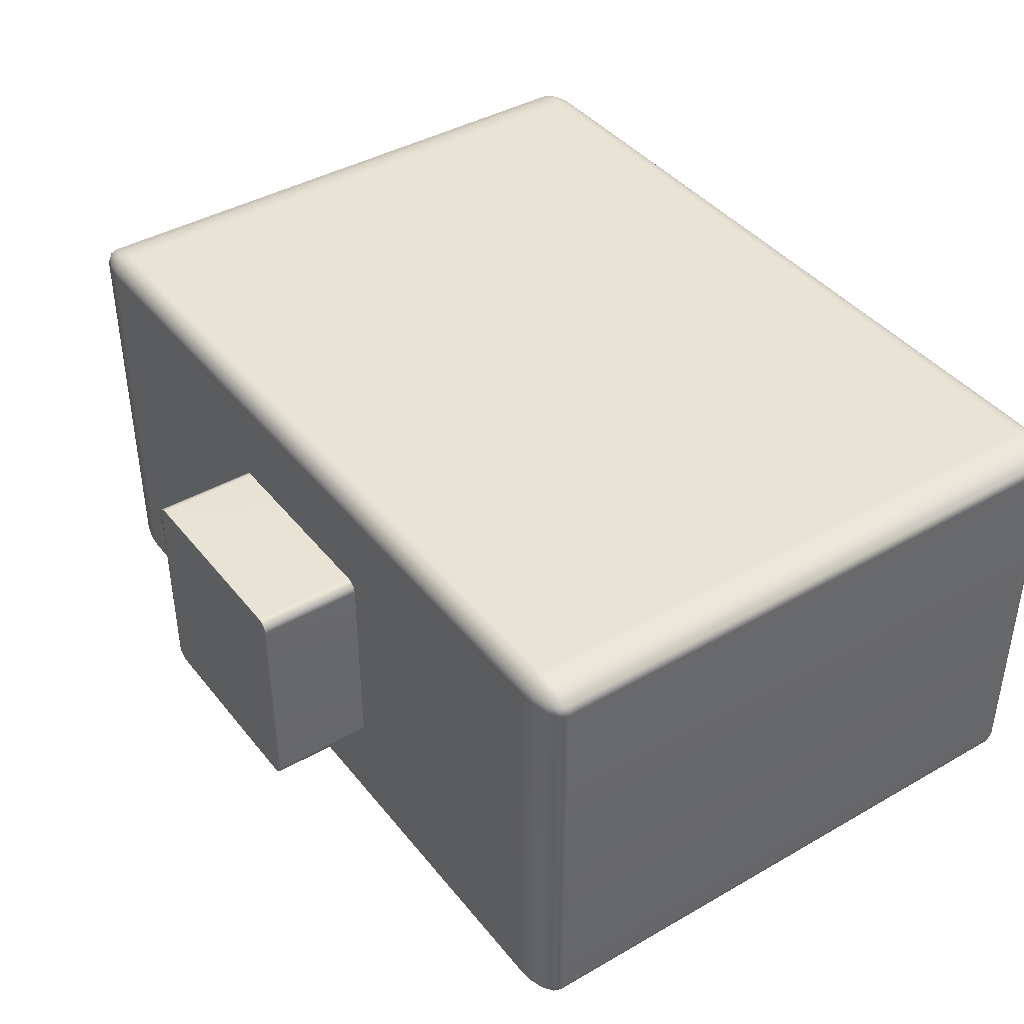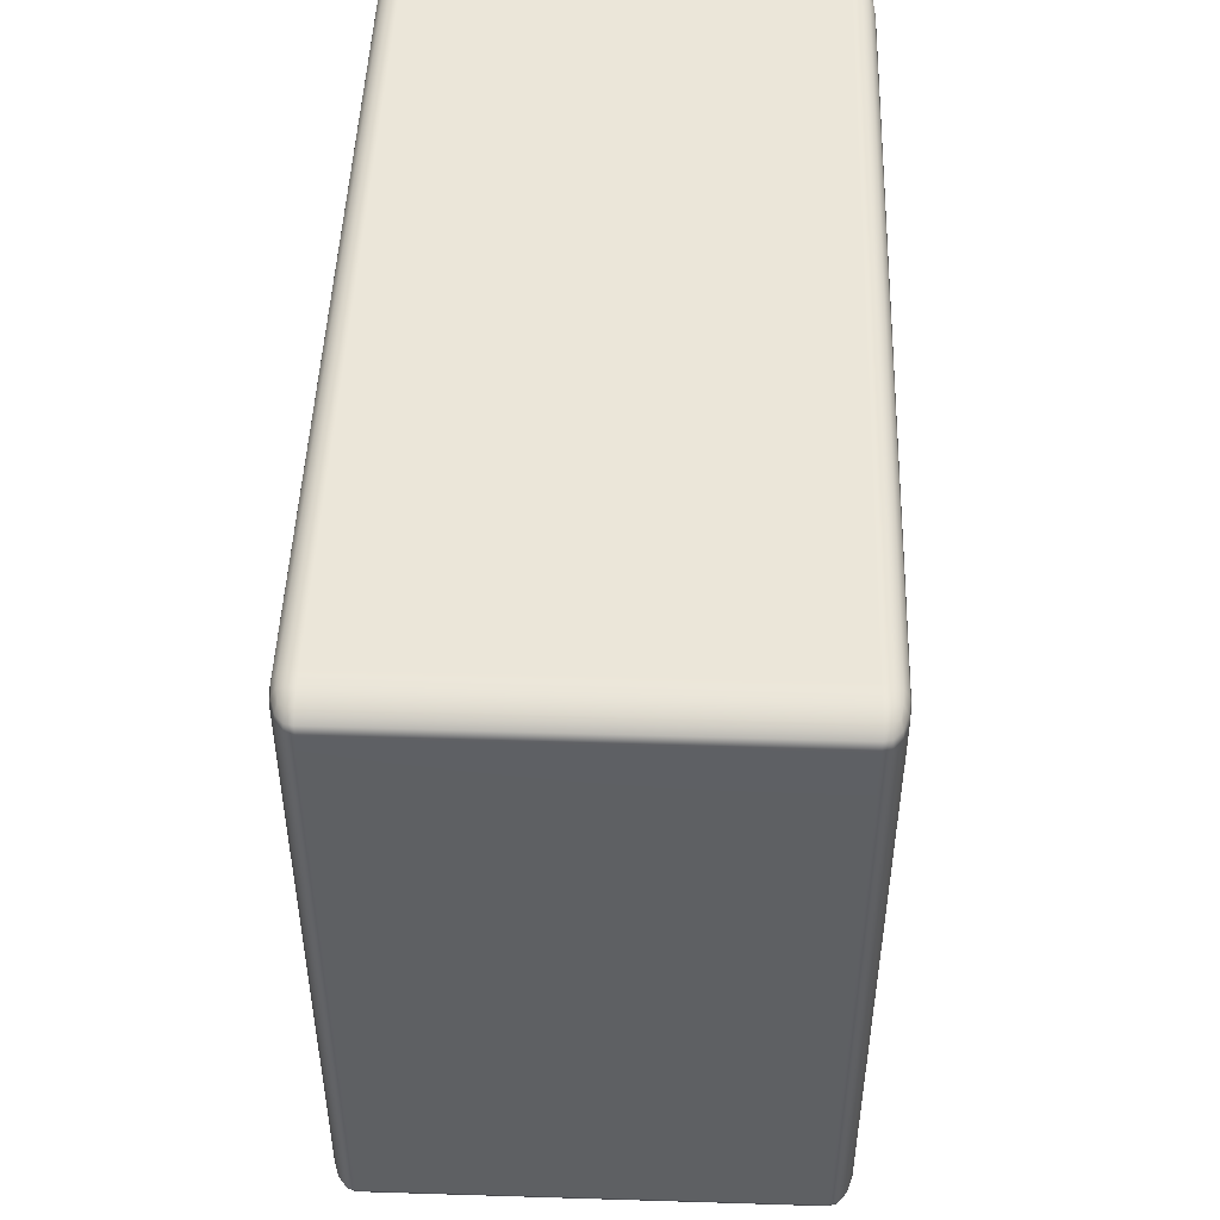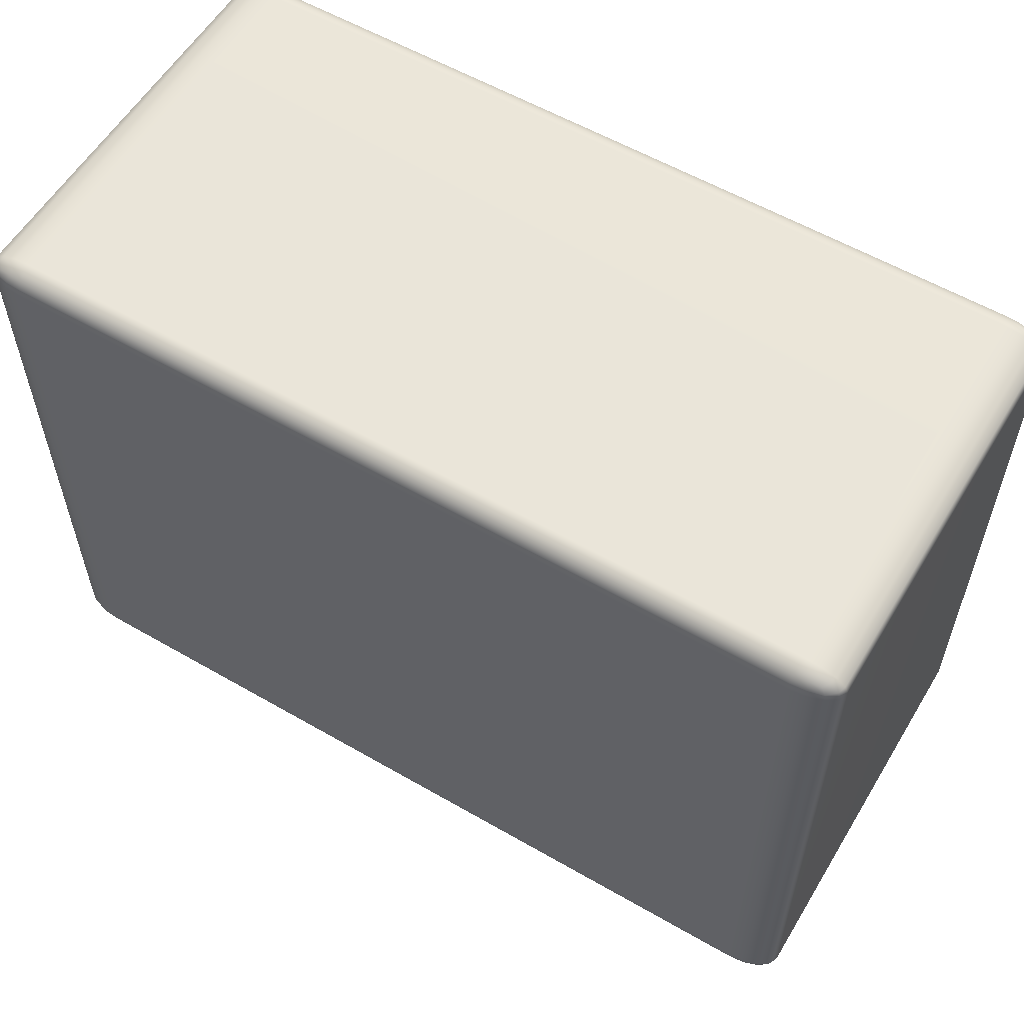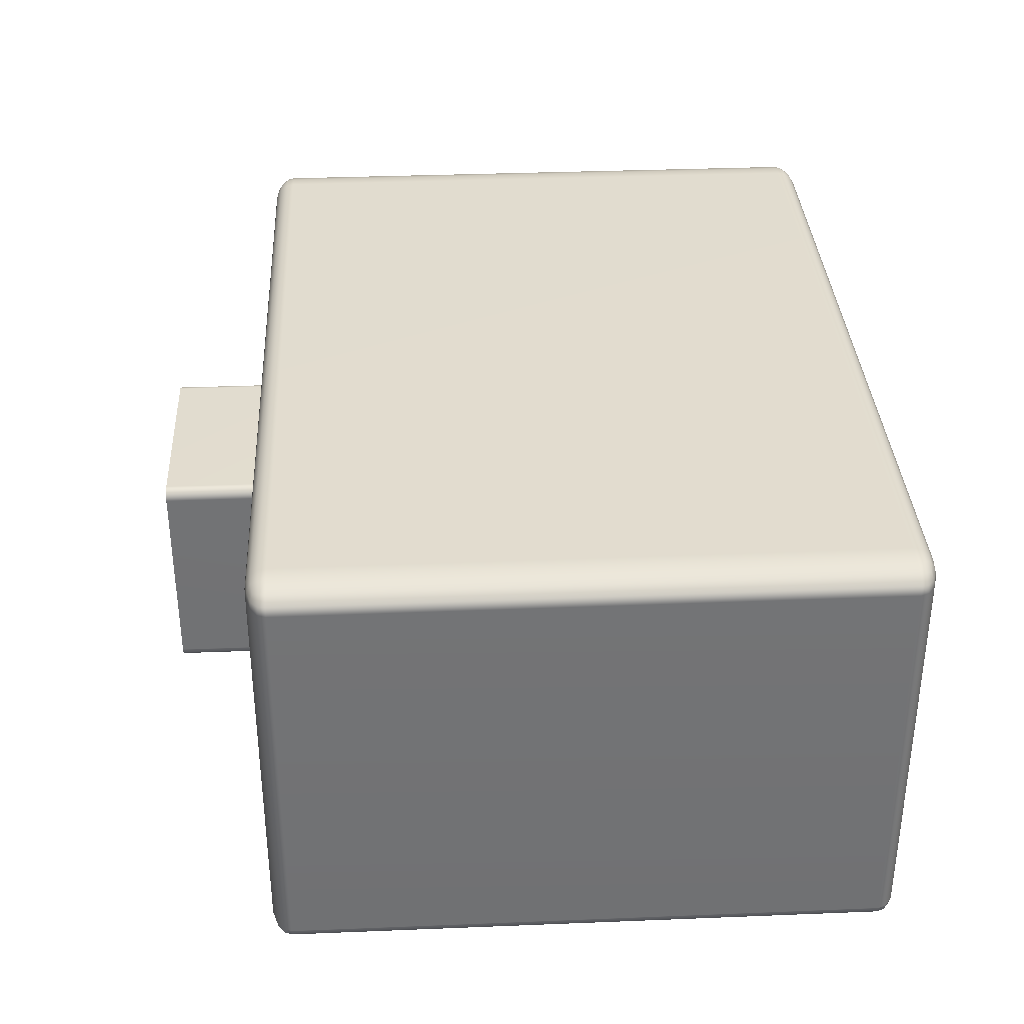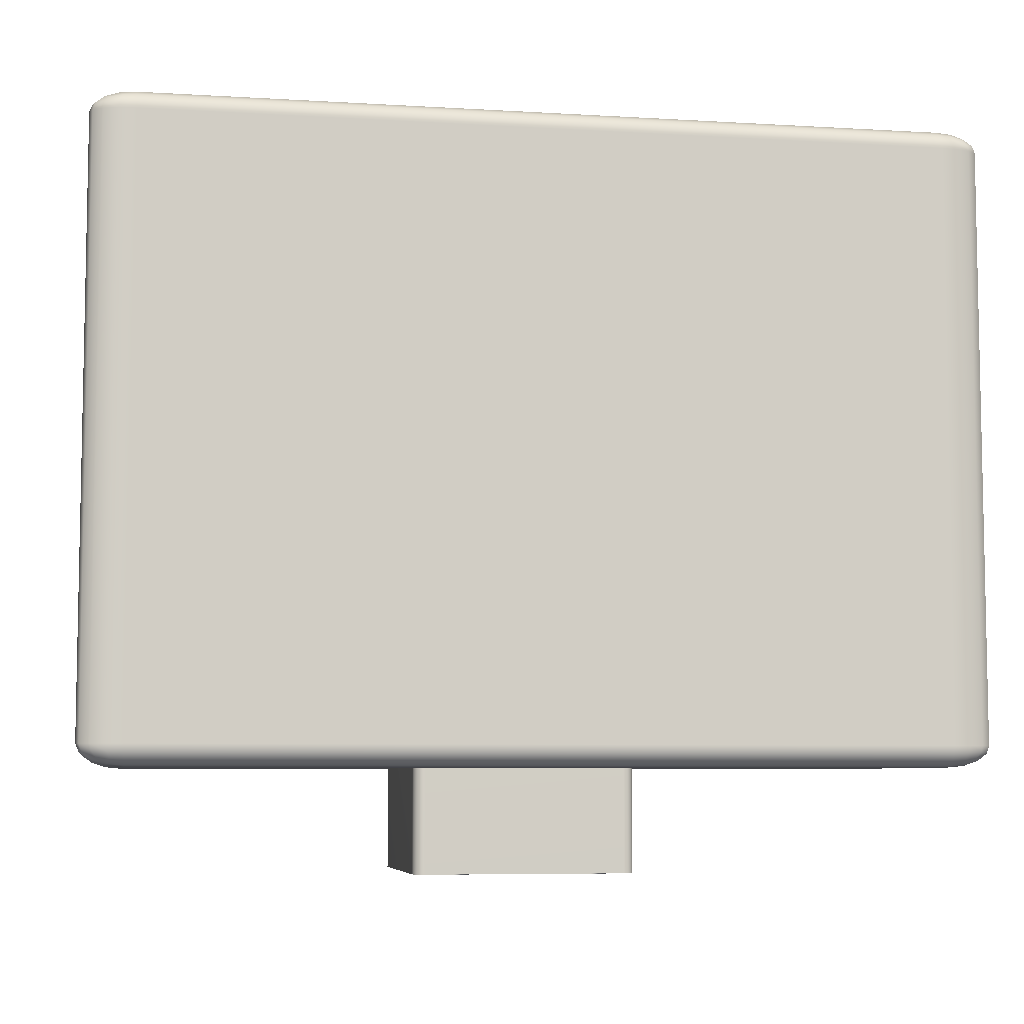
<metadata>
{"format":"obj","ext":"obj","renderer":"f3d","projection":"perspective","resolution":1024,"background":"white","views":[{"elev":41.1,"azim":55.1,"up":"+Z"},{"elev":47.7,"azim":92.0,"up":"+Y"},{"elev":57.8,"azim":30.9,"up":"+Y"},{"elev":34.6,"azim":86.9,"up":"+Z"},{"elev":-6.7,"azim":-10.0,"up":"+Y"}]}
</metadata>
<code>
g default
v -24.81 -14.36 11.22
v -24.27 -14.75 11.22
v -23.46 -15.01 11.22
v -22.5 -15.1 11.22
v -22.5 -15.01 11.7
v -22.5 -14.75 12.1
v -22.5 -14.36 12.37
v -22.5 -13.9 12.47
v -23.46 -13.9 12.37
v -24.27 -13.9 12.1
v -24.81 -13.9 11.7
v -25 -13.9 11.22
v 23.46 -15.01 11.22
v 24.27 -14.75 11.22
v 24.81 -14.36 11.22
v 25 -13.9 11.22
v 24.81 -13.9 11.7
v 24.27 -13.9 12.1
v 23.46 -13.9 12.37
v 22.5 -13.9 12.47
v 22.5 -14.36 12.37
v 22.5 -14.75 12.1
v 22.5 -15.01 11.7
v 22.5 -15.1 11.22
v -23.46 20.9 11.22
v -24.27 20.64 11.22
v -24.81 20.25 11.22
v -25 19.79 11.22
v -24.81 19.79 11.7
v -24.27 19.79 12.1
v -23.46 19.79 12.37
v -22.5 19.79 12.47
v -22.5 20.25 12.37
v -22.5 20.64 12.1
v -22.5 20.9 11.7
v -22.5 20.99 11.22
v 24.81 20.25 11.22
v 24.27 20.64 11.22
v 23.46 20.9 11.22
v 22.5 20.99 11.22
v 22.5 20.9 11.7
v 22.5 20.64 12.1
v 22.5 20.25 12.37
v 22.5 19.79 12.47
v 23.46 19.79 12.37
v 24.27 19.79 12.1
v 24.81 19.79 11.7
v 25 19.79 11.22
v -23.46 19.79 -12.37
v -24.27 19.79 -12.1
v -24.81 19.79 -11.7
v -25 19.79 -11.22
v -24.81 20.25 -11.22
v -24.27 20.64 -11.22
v -23.46 20.9 -11.22
v -22.5 20.99 -11.22
v -22.5 20.9 -11.7
v -22.5 20.64 -12.1
v -22.5 20.25 -12.37
v -22.5 19.79 -12.47
v 24.81 19.79 -11.7
v 24.27 19.79 -12.1
v 23.46 19.79 -12.37
v 22.5 19.79 -12.47
v 22.5 20.25 -12.37
v 22.5 20.64 -12.1
v 22.5 20.9 -11.7
v 22.5 20.99 -11.22
v 23.46 20.9 -11.22
v 24.27 20.64 -11.22
v 24.81 20.25 -11.22
v 25 19.79 -11.22
v -23.46 -15.01 -11.22
v -24.27 -14.75 -11.22
v -24.81 -14.36 -11.22
v -25 -13.9 -11.22
v -24.81 -13.9 -11.7
v -24.27 -13.9 -12.1
v -23.46 -13.9 -12.37
v -22.5 -13.9 -12.47
v -22.5 -14.36 -12.37
v -22.5 -14.75 -12.1
v -22.5 -15.01 -11.7
v -22.5 -15.1 -11.22
v 24.81 -14.36 -11.22
v 24.27 -14.75 -11.22
v 23.46 -15.01 -11.22
v 22.5 -15.1 -11.22
v 22.5 -15.01 -11.7
v 22.5 -14.75 -12.1
v 22.5 -14.36 -12.37
v 22.5 -13.9 -12.47
v 23.46 -13.9 -12.37
v 24.27 -13.9 -12.1
v 24.81 -13.9 -11.7
v 25 -13.9 -11.22
v -24.68 -14.32 11.65
v -24.19 -14.71 11.59
v -23.36 -14.95 11.65
v -23.23 -14.71 12.06
v -23.36 -14.32 12.31
v -24.19 -14.25 12.06
v -23.94 -14.6 11.94
v 23.36 -14.95 11.65
v 24.19 -14.71 11.59
v 24.68 -14.32 11.65
v 24.19 -14.25 12.06
v 23.36 -14.32 12.31
v 23.23 -14.71 12.06
v 23.94 -14.6 11.94
v -23.36 20.84 11.65
v -24.19 20.6 11.59
v -24.68 20.2 11.65
v -24.19 20.14 12.06
v -23.36 20.2 12.31
v -23.23 20.6 12.06
v -23.94 20.48 11.94
v 24.68 20.2 11.65
v 24.19 20.6 11.59
v 23.36 20.84 11.65
v 23.23 20.6 12.06
v 23.36 20.2 12.31
v 24.19 20.14 12.06
v 23.94 20.48 11.94
v -23.36 20.2 -12.31
v -24.19 20.14 -12.06
v -24.68 20.2 -11.65
v -24.19 20.6 -11.59
v -23.36 20.84 -11.65
v -23.23 20.6 -12.06
v -23.94 20.48 -11.94
v 24.68 20.2 -11.65
v 24.19 20.14 -12.06
v 23.36 20.2 -12.31
v 23.23 20.6 -12.06
v 23.36 20.84 -11.65
v 24.19 20.6 -11.59
v 23.94 20.48 -11.94
v -23.36 -14.95 -11.65
v -24.19 -14.71 -11.59
v -24.68 -14.32 -11.65
v -24.19 -14.25 -12.06
v -23.36 -14.32 -12.31
v -23.23 -14.71 -12.06
v -23.94 -14.6 -11.94
v 24.68 -14.32 -11.65
v 24.19 -14.71 -11.59
v 23.36 -14.95 -11.65
v 23.23 -14.71 -12.06
v 23.36 -14.32 -12.31
v 24.19 -14.25 -12.06
v 23.94 -14.6 -11.94
v -6.567 -20.98 5.625
v -6.432 -20.99 5.625
v -6.229 -20.99 5.625
v -5.99 -20.99 5.625
v -5.99 -20.99 5.864
v -5.99 -20.99 6.067
v -5.99 -20.98 6.202
v -5.99 -20.97 6.25
v -6.229 -20.97 6.202
v -6.432 -20.97 6.067
v -6.567 -20.97 5.864
v -6.615 -20.97 5.625
v 5.5 -20.99 5.625
v 5.702 -20.99 5.625
v 5.838 -20.98 5.625
v 5.885 -20.97 5.625
v 5.838 -20.97 5.864
v 5.702 -20.97 6.067
v 5.5 -20.97 6.202
v 5.26 -20.97 6.25
v 5.26 -20.98 6.202
v 5.26 -20.99 6.067
v 5.26 -20.99 5.864
v 5.26 -20.99 5.625
v -6.229 -14.83 5.625
v -6.432 -14.83 5.625
v -6.567 -14.84 5.625
v -6.615 -14.84 5.625
v -6.567 -14.84 5.864
v -6.432 -14.84 6.067
v -6.229 -14.84 6.202
v -5.99 -14.84 6.25
v -5.99 -14.84 6.202
v -5.99 -14.83 6.067
v -5.99 -14.83 5.864
v -5.99 -14.82 5.625
v 5.838 -14.84 5.625
v 5.702 -14.83 5.625
v 5.5 -14.83 5.625
v 5.26 -14.82 5.625
v 5.26 -14.83 5.864
v 5.26 -14.83 6.067
v 5.26 -14.84 6.202
v 5.26 -14.84 6.25
v 5.5 -14.84 6.202
v 5.702 -14.84 6.067
v 5.838 -14.84 5.864
v 5.885 -14.84 5.625
v -6.229 -14.84 -6.202
v -6.432 -14.84 -6.067
v -6.567 -14.84 -5.864
v -6.615 -14.84 -5.625
v -6.567 -14.84 -5.625
v -6.432 -14.83 -5.625
v -6.229 -14.83 -5.625
v -5.99 -14.82 -5.625
v -5.99 -14.83 -5.864
v -5.99 -14.83 -6.067
v -5.99 -14.84 -6.202
v -5.99 -14.84 -6.25
v 5.838 -14.84 -5.864
v 5.702 -14.84 -6.067
v 5.5 -14.84 -6.202
v 5.26 -14.84 -6.25
v 5.26 -14.84 -6.202
v 5.26 -14.83 -6.067
v 5.26 -14.83 -5.864
v 5.26 -14.82 -5.625
v 5.5 -14.83 -5.625
v 5.702 -14.83 -5.625
v 5.838 -14.84 -5.625
v 5.885 -14.84 -5.625
v -6.229 -20.99 -5.625
v -6.432 -20.99 -5.625
v -6.567 -20.98 -5.625
v -6.615 -20.97 -5.625
v -6.567 -20.97 -5.864
v -6.432 -20.97 -6.067
v -6.229 -20.97 -6.202
v -5.99 -20.97 -6.25
v -5.99 -20.98 -6.202
v -5.99 -20.99 -6.067
v -5.99 -20.99 -5.864
v -5.99 -20.99 -5.625
v 5.838 -20.98 -5.625
v 5.702 -20.99 -5.625
v 5.5 -20.99 -5.625
v 5.26 -20.99 -5.625
v 5.26 -20.99 -5.864
v 5.26 -20.99 -6.067
v 5.26 -20.98 -6.202
v 5.26 -20.97 -6.25
v 5.5 -20.97 -6.202
v 5.702 -20.97 -6.067
v 5.838 -20.97 -5.864
v 5.885 -20.97 -5.625
v -6.535 -20.98 5.841
v -6.412 -20.98 5.808
v -6.205 -20.99 5.841
v -6.173 -20.98 6.047
v -6.205 -20.98 6.17
v -6.412 -20.98 6.047
v -6.35 -20.98 5.986
v 5.476 -20.99 5.841
v 5.683 -20.98 5.808
v 5.806 -20.98 5.841
v 5.683 -20.98 6.047
v 5.476 -20.98 6.17
v 5.444 -20.98 6.047
v 5.621 -20.98 5.986
v -6.205 -14.83 5.841
v -6.412 -14.83 5.808
v -6.535 -14.84 5.841
v -6.412 -14.84 6.047
v -6.205 -14.84 6.17
v -6.173 -14.83 6.047
v -6.35 -14.83 5.986
v 5.806 -14.84 5.841
v 5.683 -14.83 5.808
v 5.476 -14.83 5.841
v 5.444 -14.83 6.047
v 5.476 -14.84 6.17
v 5.683 -14.84 6.047
v 5.621 -14.83 5.986
v -6.205 -14.84 -6.17
v -6.412 -14.84 -6.047
v -6.535 -14.84 -5.841
v -6.412 -14.83 -5.808
v -6.205 -14.83 -5.841
v -6.173 -14.83 -6.047
v -6.35 -14.83 -5.986
v 5.806 -14.84 -5.841
v 5.683 -14.84 -6.047
v 5.476 -14.84 -6.17
v 5.444 -14.83 -6.047
v 5.476 -14.83 -5.841
v 5.683 -14.83 -5.808
v 5.621 -14.83 -5.986
v -6.205 -20.99 -5.841
v -6.412 -20.98 -5.808
v -6.535 -20.98 -5.841
v -6.412 -20.98 -6.047
v -6.205 -20.98 -6.17
v -6.173 -20.98 -6.047
v -6.35 -20.98 -5.986
v 5.806 -20.98 -5.841
v 5.683 -20.98 -5.808
v 5.476 -20.99 -5.841
v 5.444 -20.98 -6.047
v 5.476 -20.98 -6.17
v 5.683 -20.98 -6.047
v 5.621 -20.98 -5.986
g polySurface3
f 4 3 73 84
f 3 2 74 73
f 2 1 75 74
f 1 12 76 75
f 8 7 21 20
f 7 6 22 21
f 6 5 23 22
f 5 4 24 23
f 12 11 29 28
f 11 10 30 29
f 10 9 31 30
f 9 8 32 31
f 16 15 85 96
f 15 14 86 85
f 14 13 87 86
f 13 24 88 87
f 20 19 45 44
f 19 18 46 45
f 18 17 47 46
f 17 16 48 47
f 28 27 53 52
f 27 26 54 53
f 26 25 55 54
f 25 36 56 55
f 36 35 41 40
f 35 34 42 41
f 34 33 43 42
f 33 32 44 43
f 40 39 69 68
f 39 38 70 69
f 38 37 71 70
f 37 48 72 71
f 52 51 77 76
f 51 50 78 77
f 50 49 79 78
f 49 60 80 79
f 60 59 65 64
f 59 58 66 65
f 58 57 67 66
f 57 56 68 67
f 64 63 93 92
f 63 62 94 93
f 62 61 95 94
f 61 72 96 95
f 84 83 89 88
f 83 82 90 89
f 82 81 91 90
f 81 80 92 91
f 8 20 44 32
f 36 40 68 56
f 60 64 92 80
f 84 88 24 4
f 16 96 72 48
f 76 12 28 52
f 11 12 1 97
f 97 1 2 98
f 98 2 3 99
f 3 4 5 99
f 99 5 6 100
f 100 6 7 101
f 7 8 9 101
f 101 9 10 102
f 102 10 11 97
f 102 97 98 103
f 98 99 100 103
f 100 101 102 103
f 23 24 13 104
f 104 13 14 105
f 105 14 15 106
f 15 16 17 106
f 106 17 18 107
f 107 18 19 108
f 19 20 21 108
f 108 21 22 109
f 109 22 23 104
f 109 104 105 110
f 105 106 107 110
f 107 108 109 110
f 35 36 25 111
f 111 25 26 112
f 112 26 27 113
f 27 28 29 113
f 113 29 30 114
f 114 30 31 115
f 31 32 33 115
f 115 33 34 116
f 116 34 35 111
f 116 111 112 117
f 112 113 114 117
f 114 115 116 117
f 47 48 37 118
f 118 37 38 119
f 119 38 39 120
f 39 40 41 120
f 120 41 42 121
f 121 42 43 122
f 43 44 45 122
f 122 45 46 123
f 123 46 47 118
f 123 118 119 124
f 119 120 121 124
f 121 122 123 124
f 59 60 49 125
f 125 49 50 126
f 126 50 51 127
f 51 52 53 127
f 127 53 54 128
f 128 54 55 129
f 55 56 57 129
f 129 57 58 130
f 130 58 59 125
f 130 125 126 131
f 126 127 128 131
f 128 129 130 131
f 71 72 61 132
f 132 61 62 133
f 133 62 63 134
f 63 64 65 134
f 134 65 66 135
f 135 66 67 136
f 67 68 69 136
f 136 69 70 137
f 137 70 71 132
f 137 132 133 138
f 133 134 135 138
f 135 136 137 138
f 83 84 73 139
f 139 73 74 140
f 140 74 75 141
f 75 76 77 141
f 141 77 78 142
f 142 78 79 143
f 79 80 81 143
f 143 81 82 144
f 144 82 83 139
f 144 139 140 145
f 140 141 142 145
f 142 143 144 145
f 95 96 85 146
f 146 85 86 147
f 147 86 87 148
f 87 88 89 148
f 148 89 90 149
f 149 90 91 150
f 91 92 93 150
f 150 93 94 151
f 151 94 95 146
f 151 146 147 152
f 147 148 149 152
f 149 150 151 152
f 156 155 225 236
f 155 154 226 225
f 154 153 227 226
f 153 164 228 227
f 160 159 173 172
f 159 158 174 173
f 158 157 175 174
f 157 156 176 175
f 164 163 181 180
f 163 162 182 181
f 162 161 183 182
f 161 160 184 183
f 168 167 237 248
f 167 166 238 237
f 166 165 239 238
f 165 176 240 239
f 172 171 197 196
f 171 170 198 197
f 170 169 199 198
f 169 168 200 199
f 180 179 205 204
f 179 178 206 205
f 178 177 207 206
f 177 188 208 207
f 188 187 193 192
f 187 186 194 193
f 186 185 195 194
f 185 184 196 195
f 192 191 221 220
f 191 190 222 221
f 190 189 223 222
f 189 200 224 223
f 204 203 229 228
f 203 202 230 229
f 202 201 231 230
f 201 212 232 231
f 212 211 217 216
f 211 210 218 217
f 210 209 219 218
f 209 208 220 219
f 216 215 245 244
f 215 214 246 245
f 214 213 247 246
f 213 224 248 247
f 236 235 241 240
f 235 234 242 241
f 234 233 243 242
f 233 232 244 243
f 160 172 196 184
f 188 192 220 208
f 212 216 244 232
f 236 240 176 156
f 168 248 224 200
f 228 164 180 204
f 163 164 153 249
f 249 153 154 250
f 250 154 155 251
f 155 156 157 251
f 251 157 158 252
f 252 158 159 253
f 159 160 161 253
f 253 161 162 254
f 254 162 163 249
f 254 249 250 255
f 250 251 252 255
f 252 253 254 255
f 175 176 165 256
f 256 165 166 257
f 257 166 167 258
f 167 168 169 258
f 258 169 170 259
f 259 170 171 260
f 171 172 173 260
f 260 173 174 261
f 261 174 175 256
f 261 256 257 262
f 257 258 259 262
f 259 260 261 262
f 187 188 177 263
f 263 177 178 264
f 264 178 179 265
f 179 180 181 265
f 265 181 182 266
f 266 182 183 267
f 183 184 185 267
f 267 185 186 268
f 268 186 187 263
f 268 263 264 269
f 264 265 266 269
f 266 267 268 269
f 199 200 189 270
f 270 189 190 271
f 271 190 191 272
f 191 192 193 272
f 272 193 194 273
f 273 194 195 274
f 195 196 197 274
f 274 197 198 275
f 275 198 199 270
f 275 270 271 276
f 271 272 273 276
f 273 274 275 276
f 211 212 201 277
f 277 201 202 278
f 278 202 203 279
f 203 204 205 279
f 279 205 206 280
f 280 206 207 281
f 207 208 209 281
f 281 209 210 282
f 282 210 211 277
f 282 277 278 283
f 278 279 280 283
f 280 281 282 283
f 223 224 213 284
f 284 213 214 285
f 285 214 215 286
f 215 216 217 286
f 286 217 218 287
f 287 218 219 288
f 219 220 221 288
f 288 221 222 289
f 289 222 223 284
f 289 284 285 290
f 285 286 287 290
f 287 288 289 290
f 235 236 225 291
f 291 225 226 292
f 292 226 227 293
f 227 228 229 293
f 293 229 230 294
f 294 230 231 295
f 231 232 233 295
f 295 233 234 296
f 296 234 235 291
f 296 291 292 297
f 292 293 294 297
f 294 295 296 297
f 247 248 237 298
f 298 237 238 299
f 299 238 239 300
f 239 240 241 300
f 300 241 242 301
f 301 242 243 302
f 243 244 245 302
f 302 245 246 303
f 303 246 247 298
f 303 298 299 304
f 299 300 301 304
f 301 302 303 304

</code>
